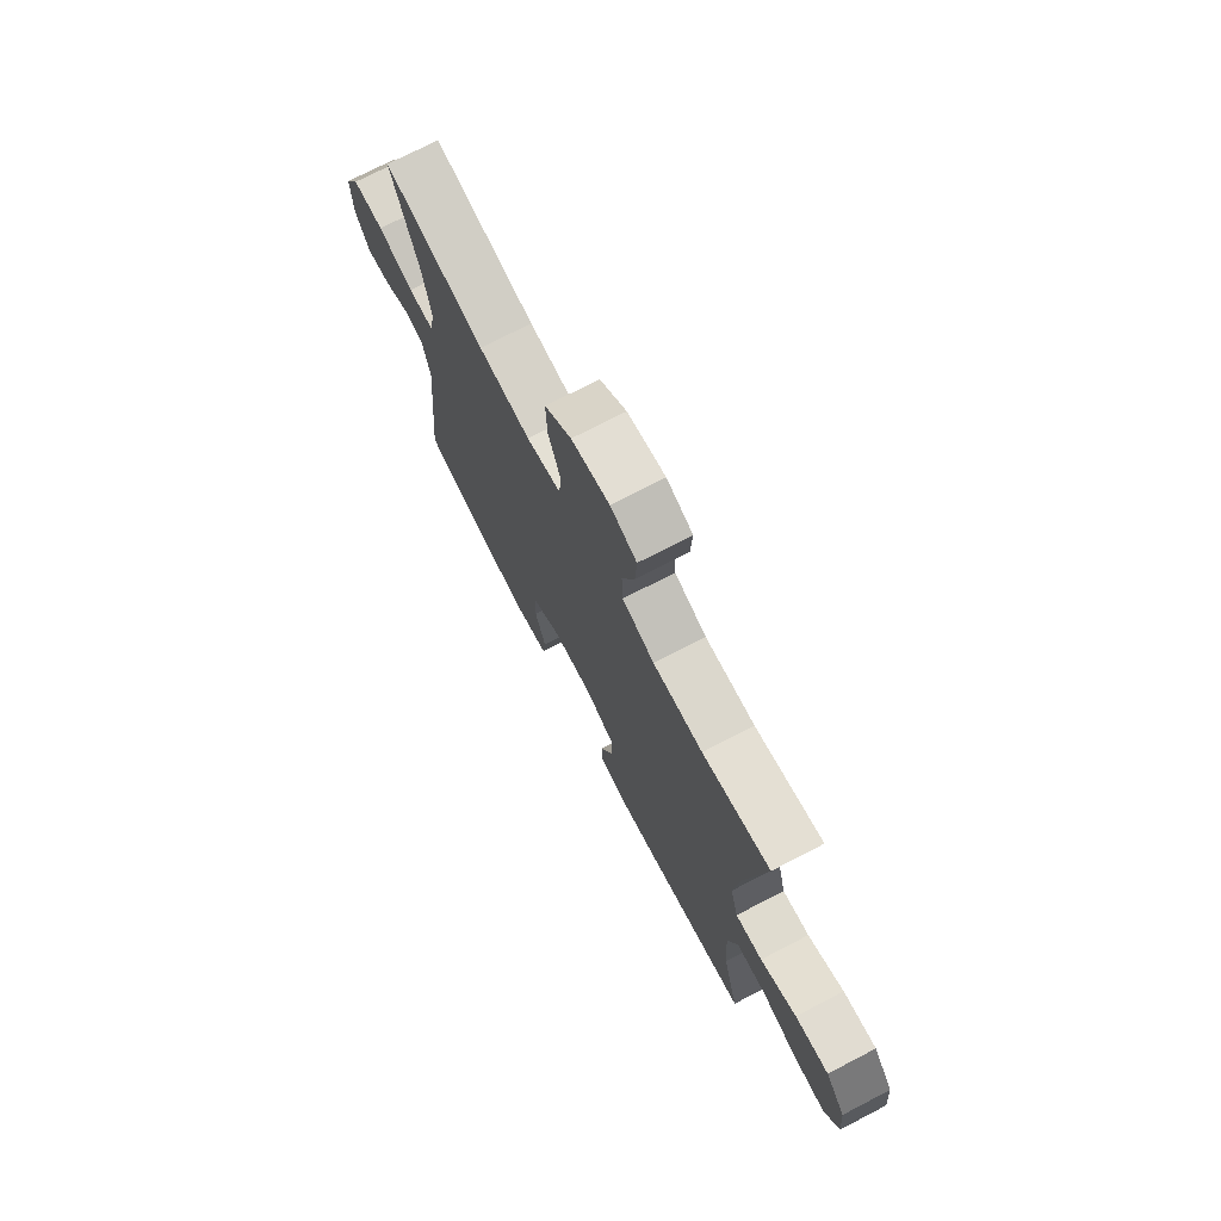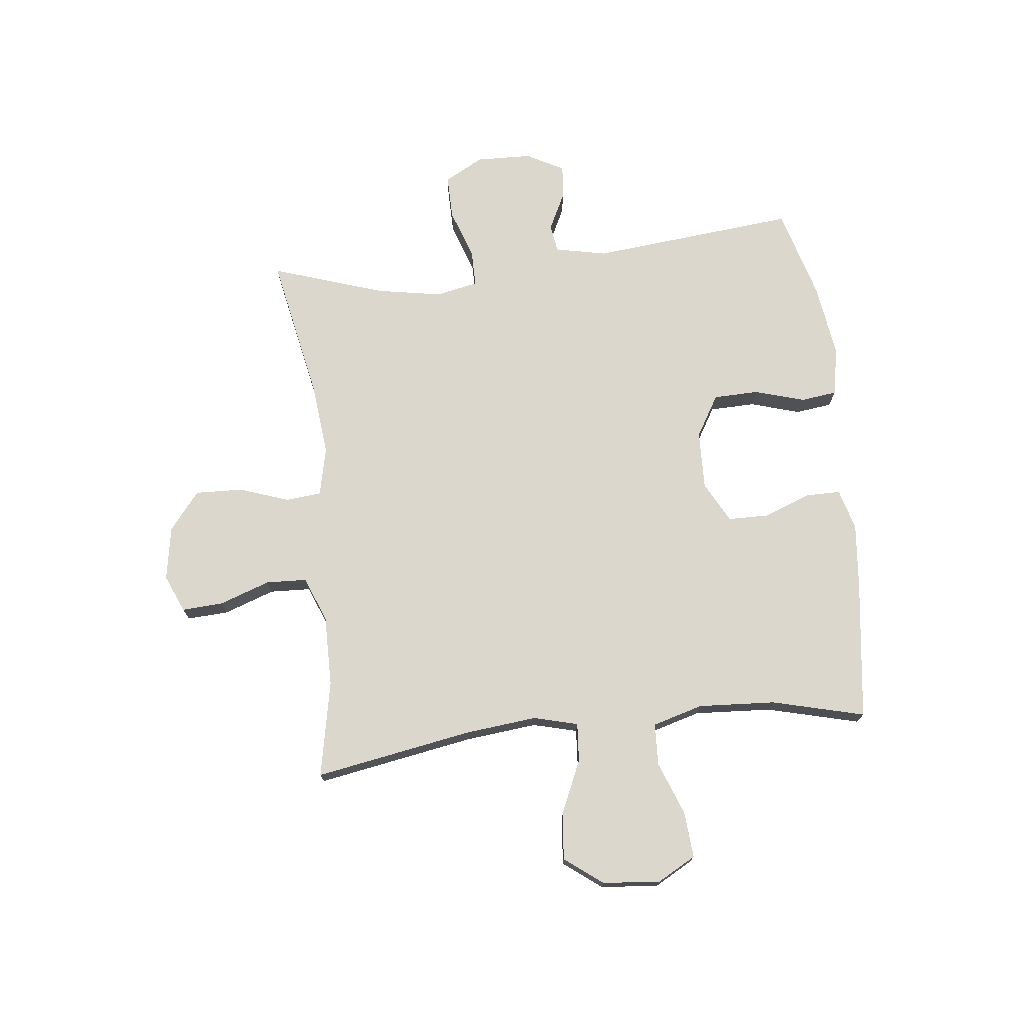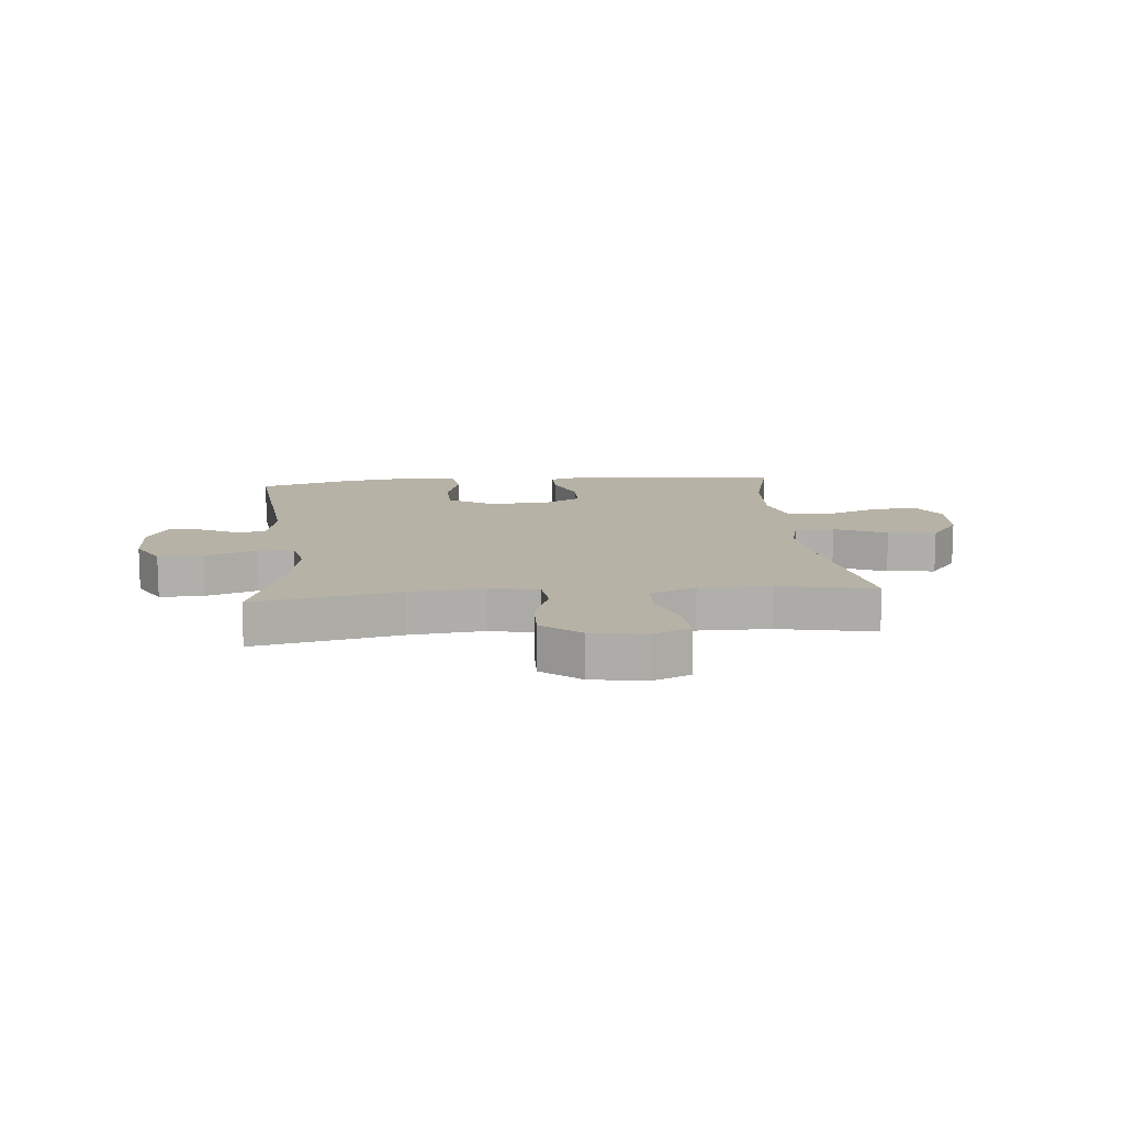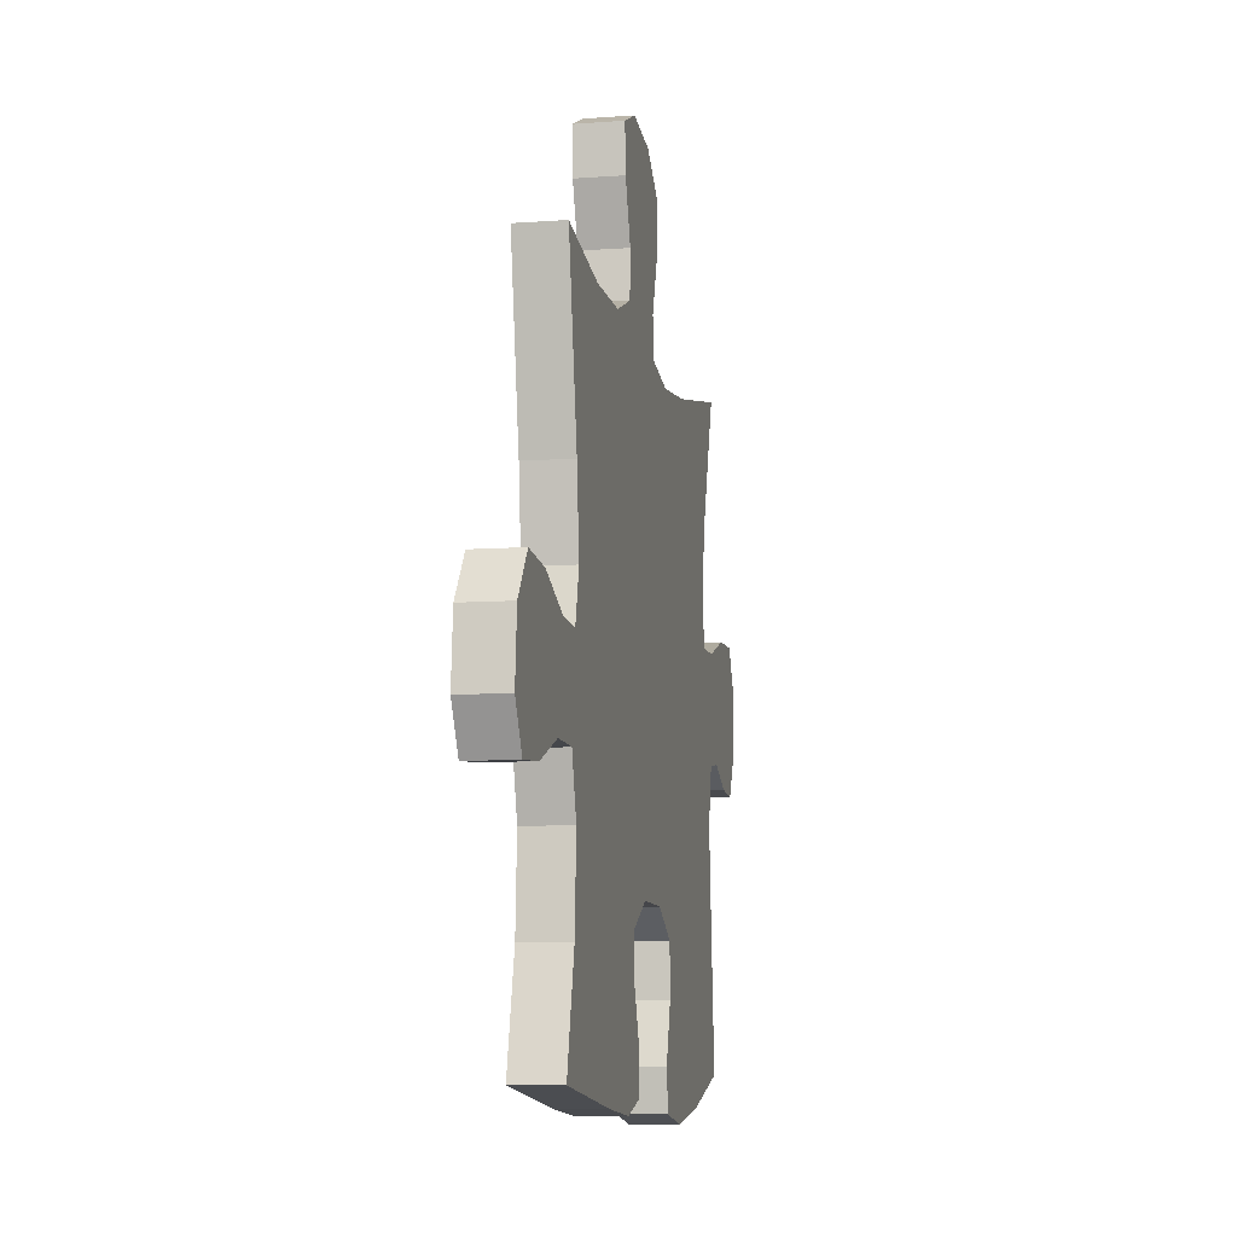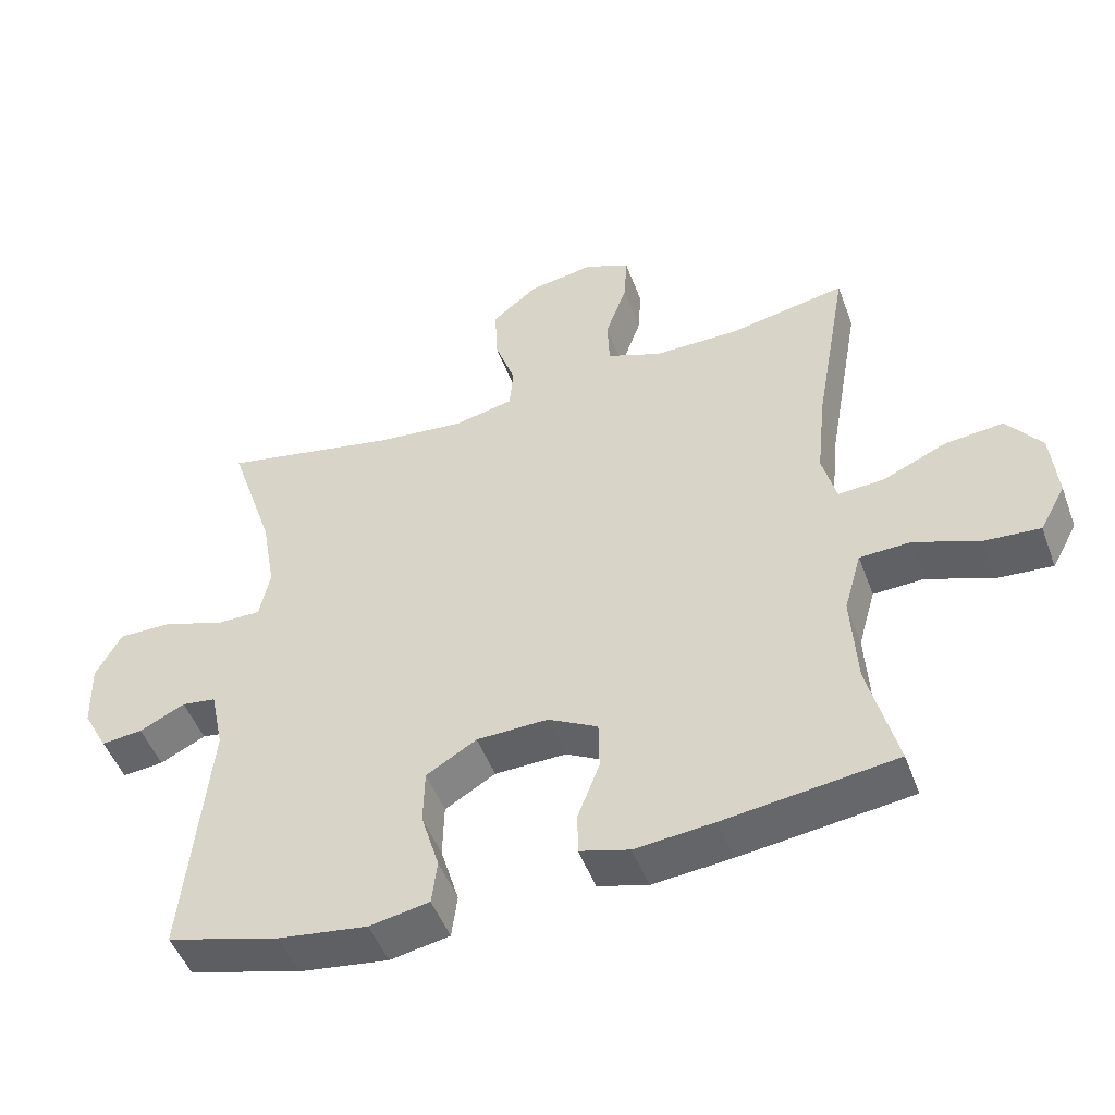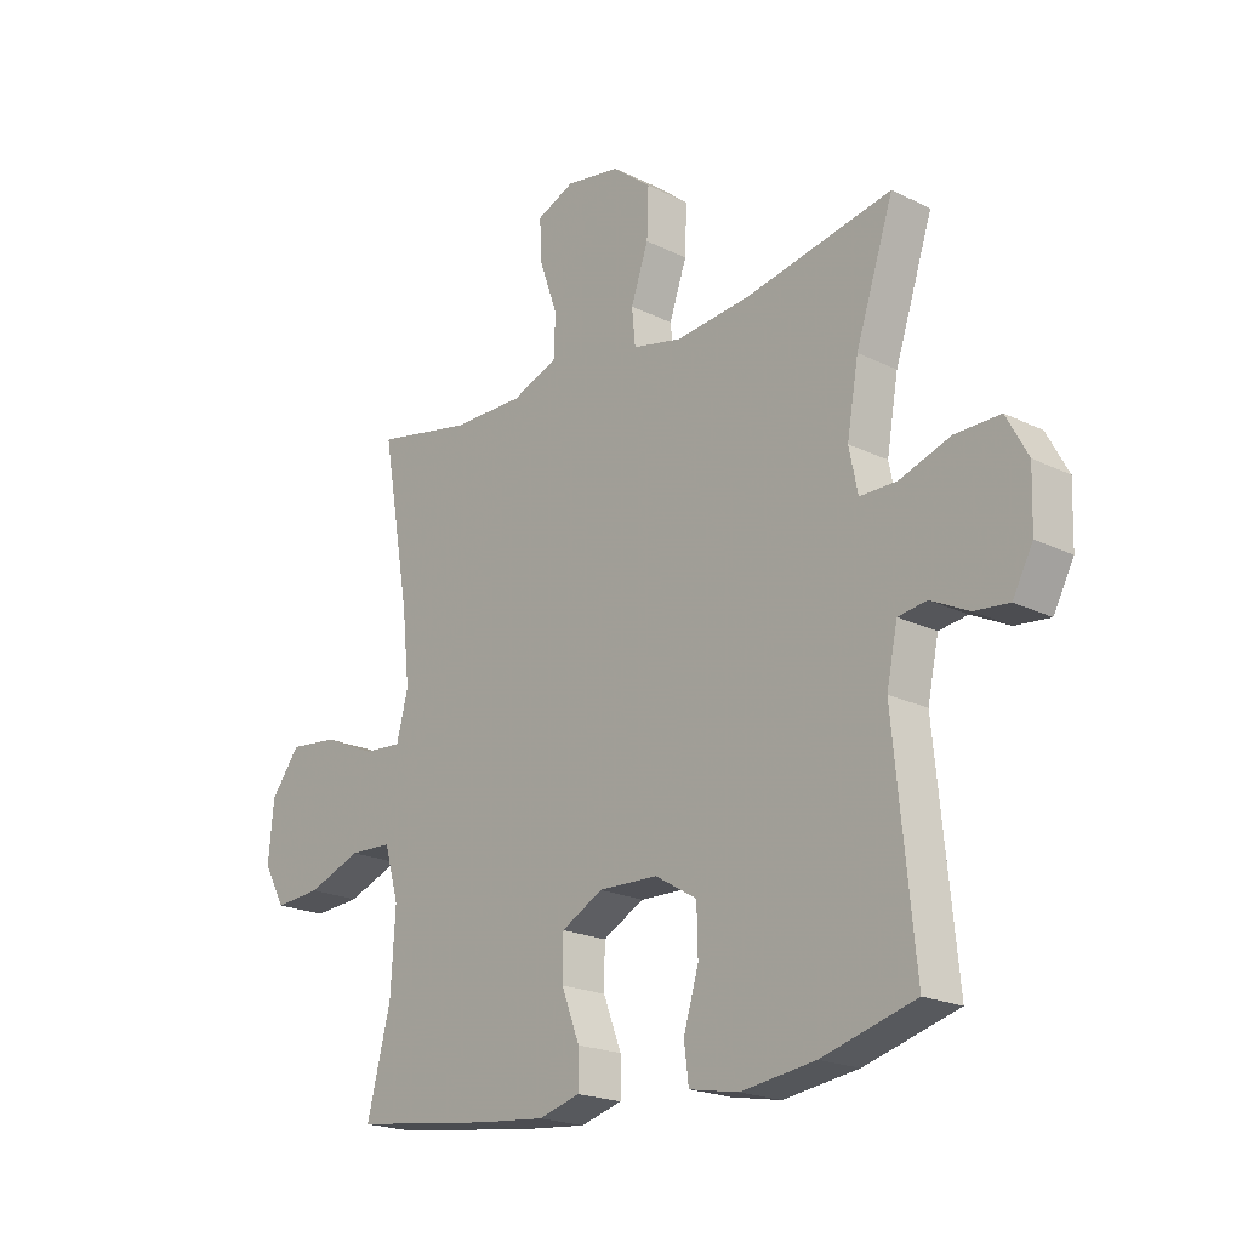
<metadata>
{"format":"obj","ext":"obj","renderer":"f3d","projection":"perspective","resolution":1024,"background":"white","views":[{"elev":73.5,"azim":62.6,"up":"+Z"},{"elev":73.4,"azim":83.6,"up":"+Y"},{"elev":12.3,"azim":-5.5,"up":"+Y"},{"elev":-8.3,"azim":101.4,"up":"+Z"},{"elev":-49.1,"azim":20.0,"up":"+Z"},{"elev":-20.5,"azim":-131.9,"up":"+Z"}]}
</metadata>
<code>
v 0.5 0.07 -0.5
v 0.256 0.07 -0.532
v 0.143 0.07 -0.543
v 0.072 0.07 -0.523
v 0.072 0.07 -0.462
v 0.103 0.07 -0.381
v 0.102 0.07 -0.31
v 0.031 0.07 -0.272
v -0.071 0.07 -0.275
v -0.143 0.07 -0.318
v -0.145 0.07 -0.397
v -0.119 0.07 -0.484
v -0.127 0.07 -0.547
v -0.212 0.07 -0.563
v -0.34 0.07 -0.545
v -0.5 0.07 -0.5
v -0.465 0.07 -0.141
v -0.484 0.07 -0.051
v -0.533 0.07 -0.044
v -0.598 0.07 -0.076
v -0.657 0.07 -0.082
v -0.692 0.07 -0.017
v -0.695 0.07 0.08
v -0.658 0.07 0.148
v -0.581 0.07 0.147
v -0.493 0.07 0.117
v -0.43 0.07 0.117
v -0.415 0.07 0.19
v -0.435 0.07 0.304
v -0.5 0.07 0.5
v -0.248 0.07 0.45
v -0.12 0.07 0.437
v -0.035 0.07 0.456
v -0.029 0.07 0.518
v -0.059 0.07 0.604
v -0.062 0.07 0.687
v 0.004 0.07 0.74
v 0.098 0.07 0.756
v 0.163 0.07 0.728
v 0.159 0.07 0.656
v 0.128 0.07 0.568
v 0.131 0.07 0.497
v 0.21 0.07 0.466
v 0.333 0.07 0.467
v 0.5 0.07 0.5
v 0.452 0.07 0.225
v 0.439 0.07 0.101
v 0.459 0.07 0.024
v 0.526 0.07 0.029
v 0.616 0.07 0.069
v 0.7 0.07 0.078
v 0.75 0.07 0.012
v 0.759 0.07 -0.088
v 0.722 0.07 -0.155
v 0.642 0.07 -0.149
v 0.549 0.07 -0.114
v 0.476 0.07 -0.117
v 0.451 0.07 -0.205
v 0.459 0.07 -0.339
v 0.5 0 -0.5
v 0.256 0 -0.532
v 0.143 0 -0.543
v 0.072 0 -0.523
v 0.072 0 -0.462
v 0.103 0 -0.381
v 0.102 0 -0.31
v 0.031 0 -0.272
v -0.071 0 -0.275
v -0.143 0 -0.318
v -0.145 0 -0.397
v -0.119 0 -0.484
v -0.127 0 -0.547
v -0.212 0 -0.563
v -0.34 0 -0.545
v -0.5 0 -0.5
v -0.465 0 -0.141
v -0.484 0 -0.051
v -0.533 0 -0.044
v -0.598 0 -0.076
v -0.657 0 -0.082
v -0.692 0 -0.017
v -0.695 0 0.08
v -0.658 0 0.148
v -0.581 0 0.147
v -0.493 0 0.117
v -0.43 0 0.117
v -0.415 0 0.19
v -0.435 0 0.304
v -0.5 0 0.5
v -0.248 0 0.45
v -0.12 0 0.437
v -0.035 0 0.456
v -0.029 0 0.518
v -0.059 0 0.604
v -0.062 0 0.687
v 0.004 0 0.74
v 0.098 0 0.756
v 0.163 0 0.728
v 0.159 0 0.656
v 0.128 0 0.568
v 0.131 0 0.497
v 0.21 0 0.466
v 0.333 0 0.467
v 0.5 0 0.5
v 0.452 0 0.225
v 0.439 0 0.101
v 0.459 0 0.024
v 0.526 0 0.029
v 0.616 0 0.069
v 0.7 0 0.078
v 0.75 0 0.012
v 0.759 0 -0.088
v 0.722 0 -0.155
v 0.642 0 -0.149
v 0.549 0 -0.114
v 0.476 0 -0.117
v 0.451 0 -0.205
v 0.459 0 -0.339
f 53 54 55 56
f 53 56 57
f 52 53 57
f 49 50 51 52
f 48 49 52 57
f 47 48 57 58
f 44 45 46
f 43 44 46 47
f 42 43 47 58
f 38 39 40 41
f 38 41 42
f 37 38 42
f 34 35 36 37
f 33 34 37 42
f 29 30 31
f 28 29 31 32
f 27 28 32 33
f 23 24 25 26
f 23 26 27
f 22 23 27
f 19 20 21 22
f 18 19 22 27
f 17 18 27 33
f 11 12 13 14
f 10 11 14 15
f 3 4 5 6
f 3 6 7
f 59 1 2 3
f 59 3 7
f 58 59 7 8
f 42 58 8 9
f 33 42 9 10
f 16 17 33
f 10 15 16 33
f 115 114 113 112
f 116 115 112
f 116 112 111
f 111 110 109 108
f 116 111 108 107
f 117 116 107 106
f 105 104 103
f 106 105 103 102
f 117 106 102 101
f 100 99 98 97
f 101 100 97
f 101 97 96
f 96 95 94 93
f 101 96 93 92
f 90 89 88
f 91 90 88 87
f 92 91 87 86
f 85 84 83 82
f 86 85 82
f 86 82 81
f 81 80 79 78
f 86 81 78 77
f 92 86 77 76
f 73 72 71 70
f 74 73 70 69
f 65 64 63 62
f 66 65 62
f 62 61 60 118
f 66 62 118
f 67 66 118 117
f 68 67 117 101
f 69 68 101 92
f 92 76 75
f 92 75 74 69
f 1 60 61 2
f 2 61 62 3
f 3 62 63 4
f 4 63 64 5
f 5 64 65 6
f 6 65 66 7
f 7 66 67 8
f 8 67 68 9
f 9 68 69 10
f 10 69 70 11
f 11 70 71 12
f 12 71 72 13
f 13 72 73 14
f 14 73 74 15
f 15 74 75 16
f 16 75 76 17
f 17 76 77 18
f 18 77 78 19
f 19 78 79 20
f 20 79 80 21
f 21 80 81 22
f 22 81 82 23
f 23 82 83 24
f 24 83 84 25
f 25 84 85 26
f 26 85 86 27
f 27 86 87 28
f 28 87 88 29
f 29 88 89 30
f 30 89 90 31
f 31 90 91 32
f 32 91 92 33
f 33 92 93 34
f 34 93 94 35
f 35 94 95 36
f 36 95 96 37
f 37 96 97 38
f 38 97 98 39
f 39 98 99 40
f 40 99 100 41
f 41 100 101 42
f 42 101 102 43
f 43 102 103 44
f 44 103 104 45
f 45 104 105 46
f 46 105 106 47
f 47 106 107 48
f 48 107 108 49
f 49 108 109 50
f 50 109 110 51
f 51 110 111 52
f 52 111 112 53
f 53 112 113 54
f 54 113 114 55
f 55 114 115 56
f 56 115 116 57
f 57 116 117 58
f 58 117 118 59
f 59 118 60 1

</code>
